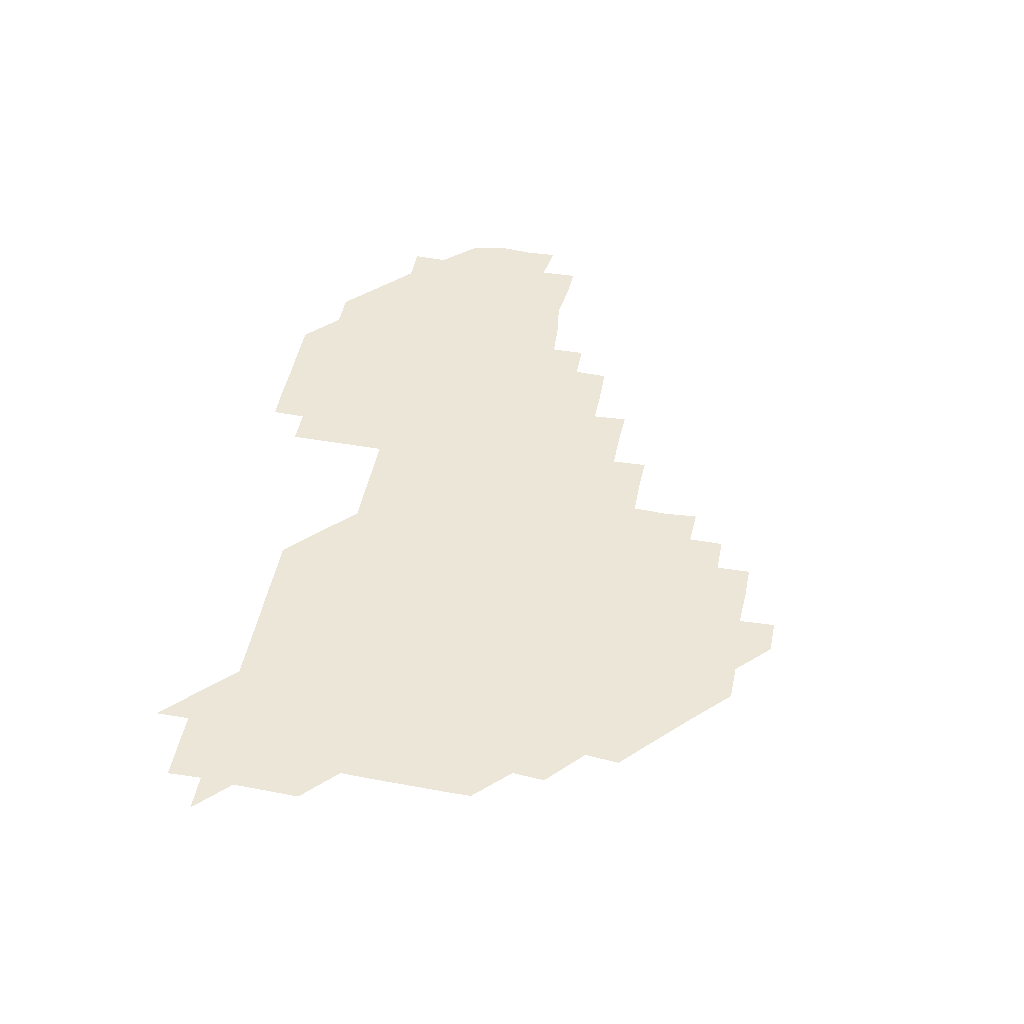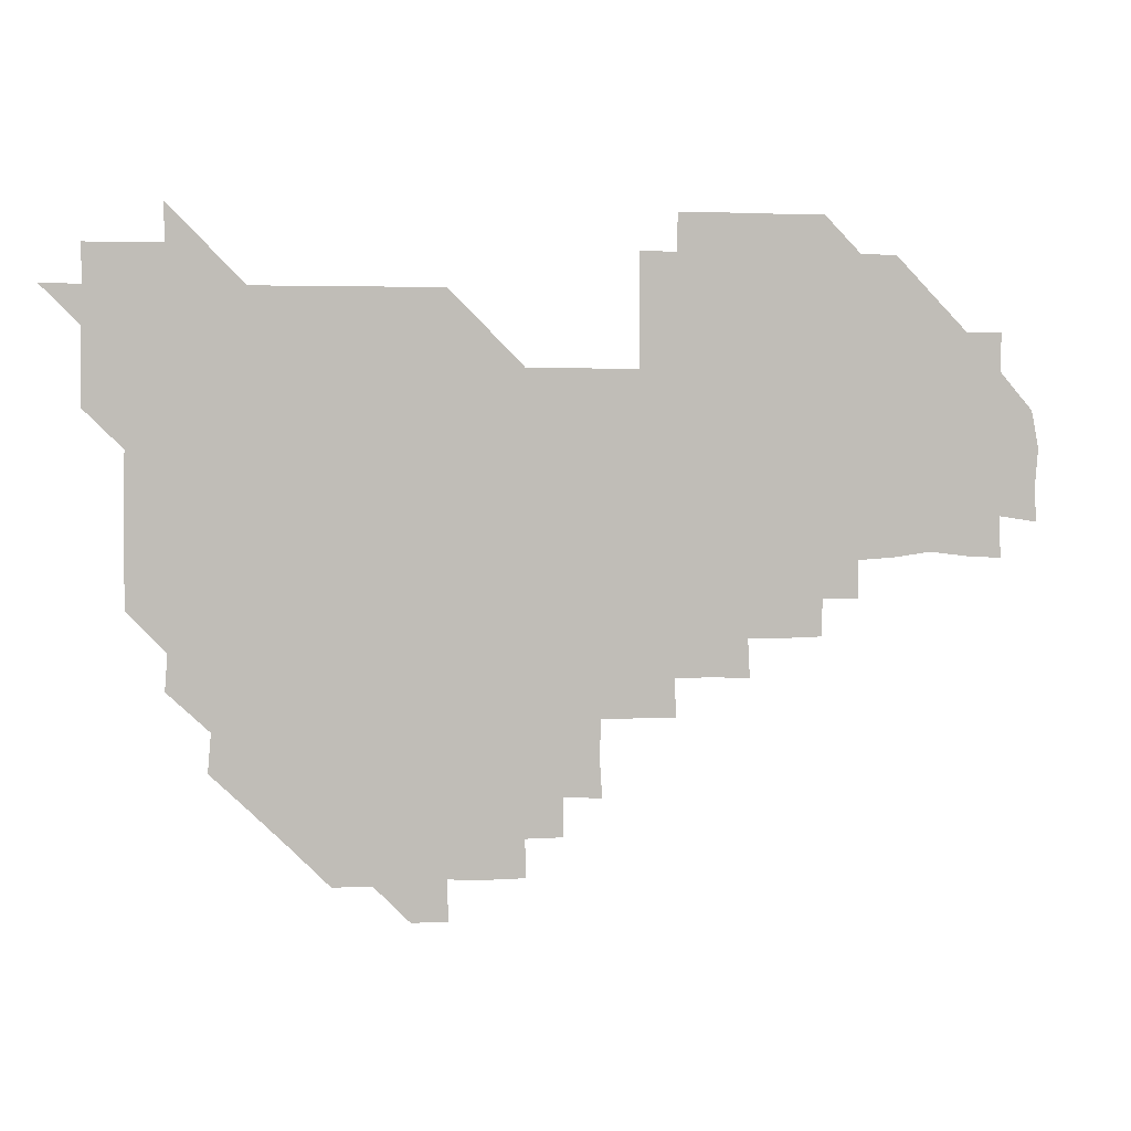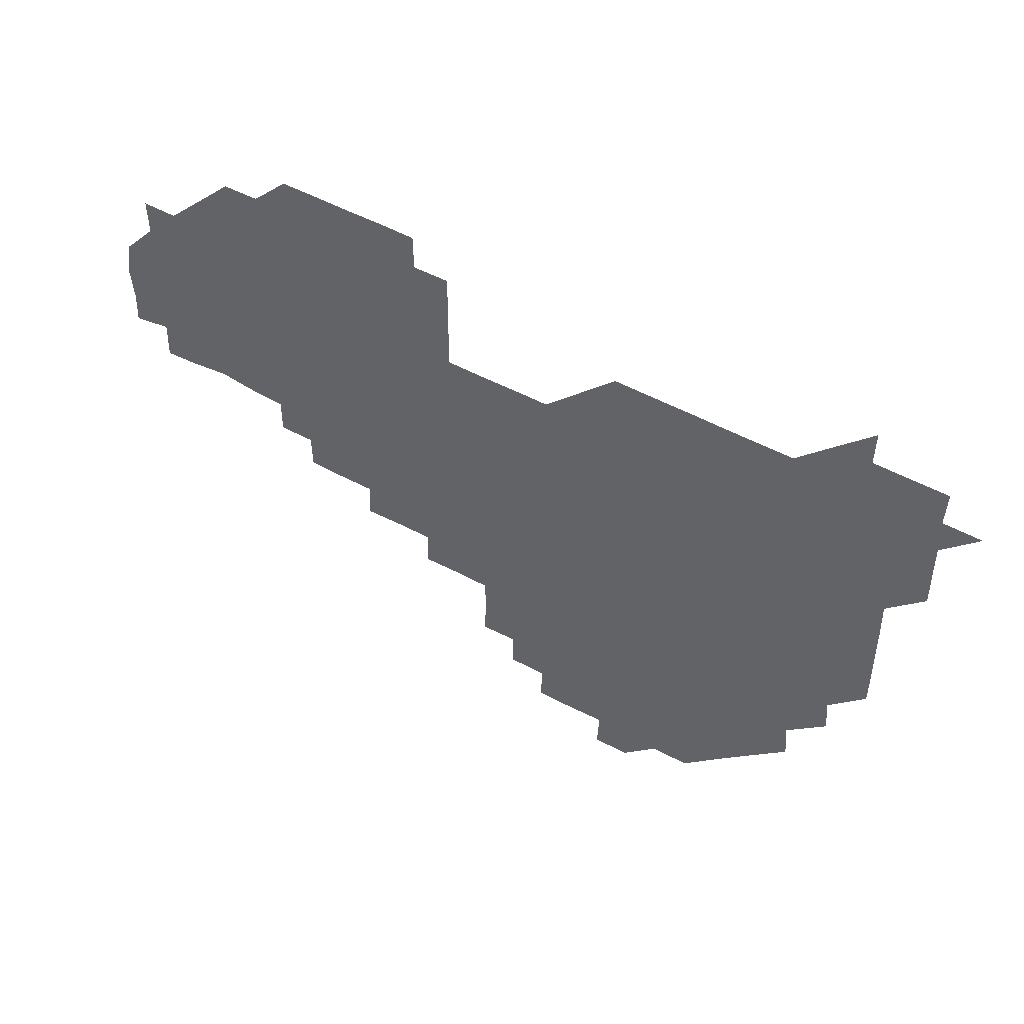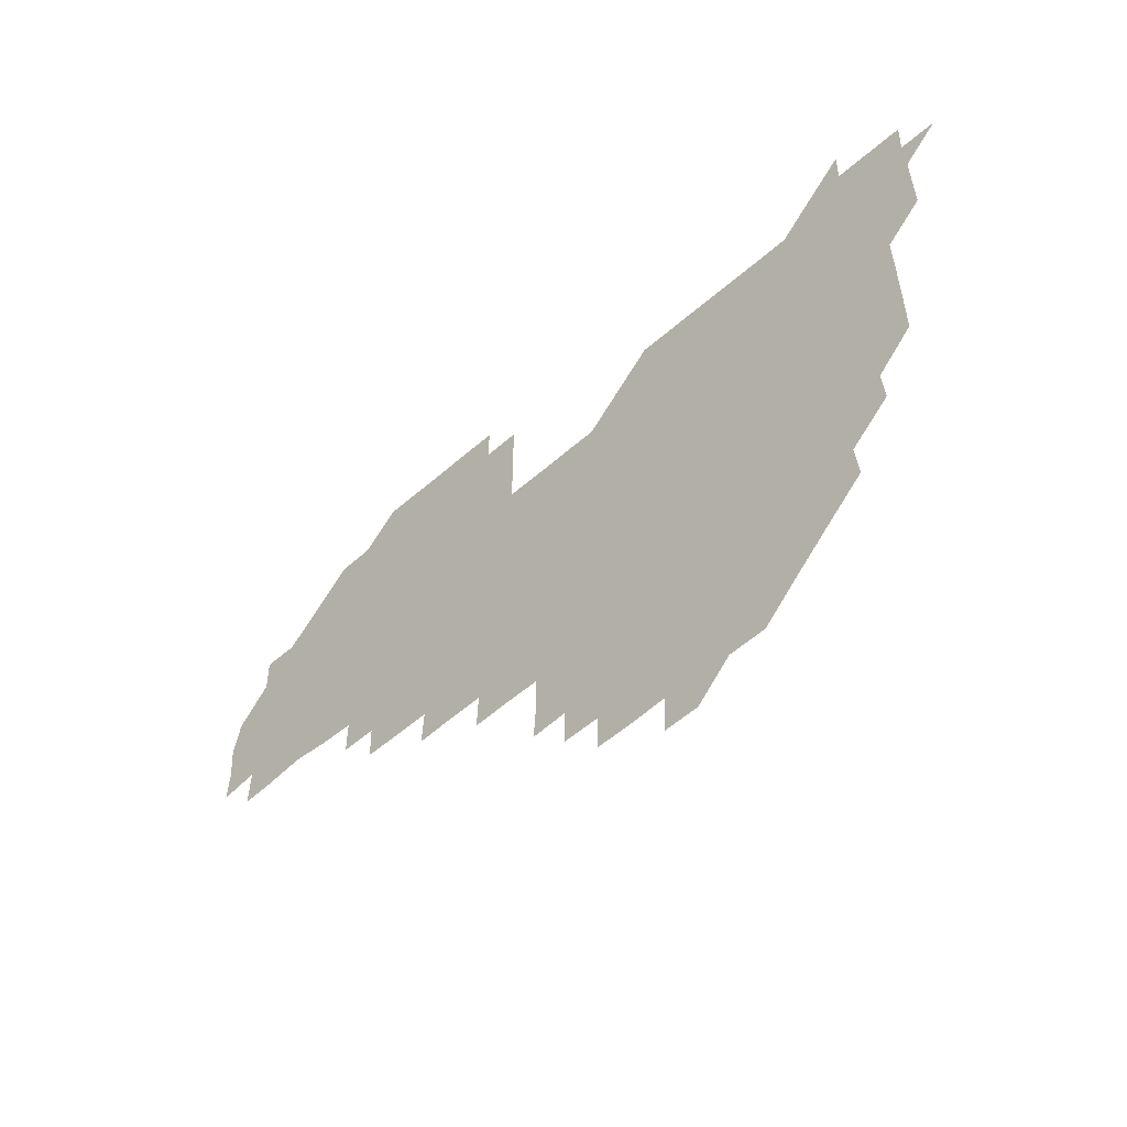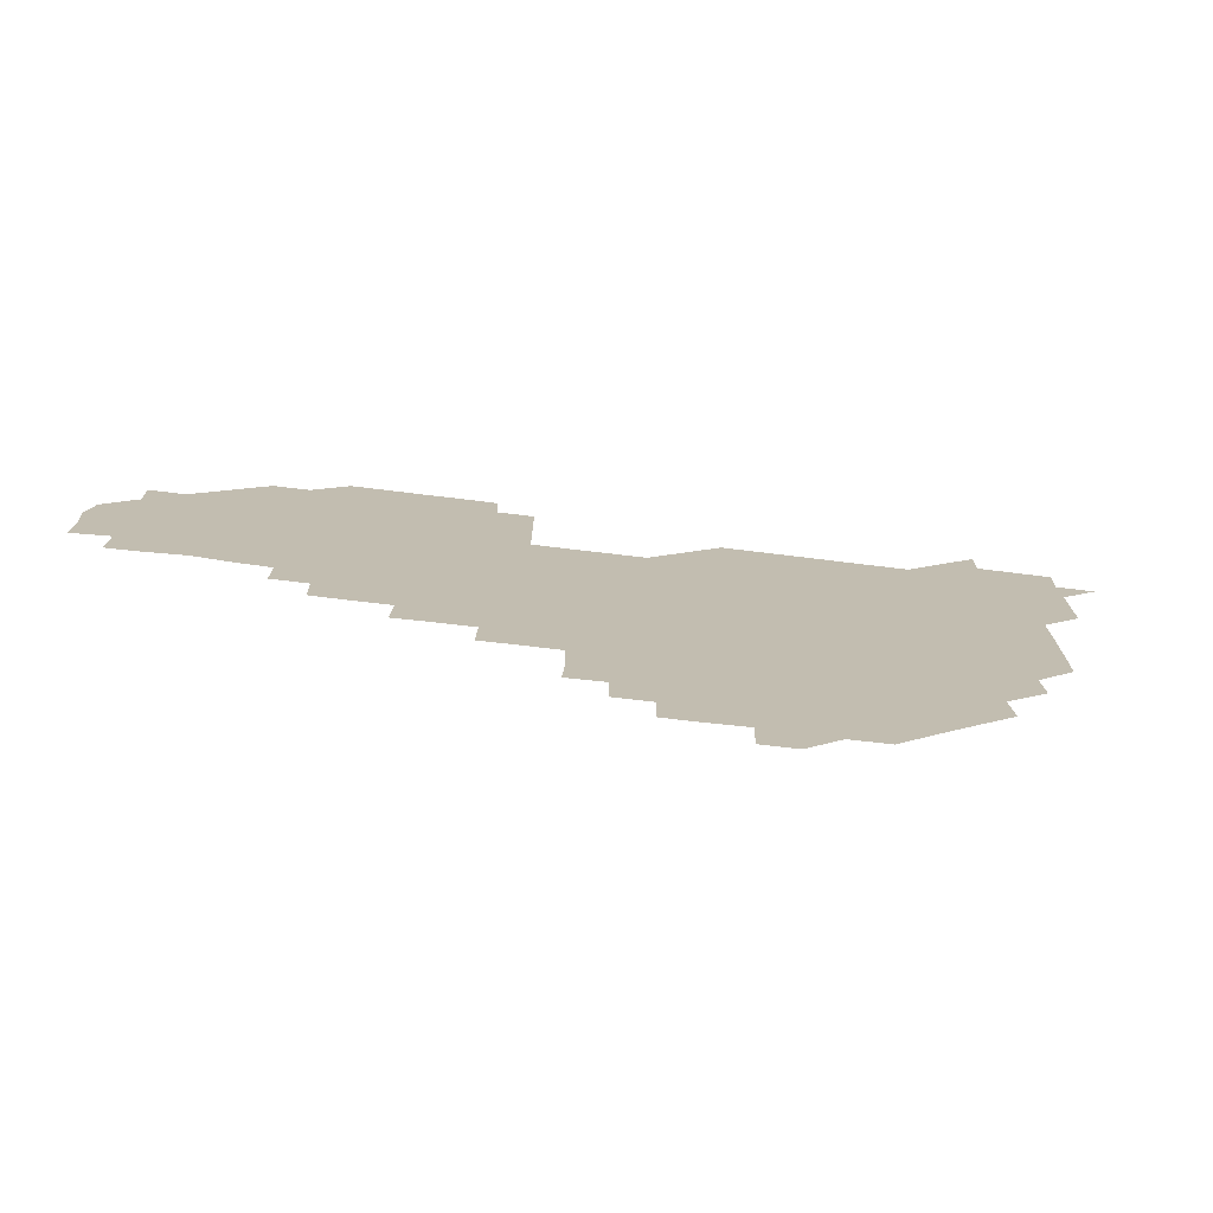
<metadata>
{"format":"obj","ext":"obj","renderer":"f3d","projection":"perspective","resolution":1024,"background":"white","views":[{"elev":48.7,"azim":-78.9,"up":"+Z"},{"elev":3.7,"azim":-14.3,"up":"+Y"},{"elev":50.0,"azim":-148.8,"up":"+Y"},{"elev":-53.5,"azim":-136.8,"up":"+Y"},{"elev":-74.2,"azim":173.1,"up":"+Y"}]}
</metadata>
<code>
v 210.9 270.7 0
v 225.4 226 0
v 225.7 240.4 0
v 225.9 255.7 0
v 226.6 270.8 0
v 226.1 285.9 0
v 240.3 151.6 0
v 240.3 165.9 0
v 240.4 180.5 0
v 240.5 195.4 0
v 240.9 210.8 0
v 241.2 226.1 0
v 240.9 241 0
v 241 256 0
v 241.2 271.1 0
v 241.1 286 0
v 254.5 121.4 0
v 255.6 135.8 0
v 256.1 151 0
v 256.2 165.7 0
v 255.8 180.8 0
v 255.9 195.9 0
v 255.7 210.9 0
v 256.3 226.1 0
v 255.9 241 0
v 255.8 255.9 0
v 255.8 270.9 0
v 256.2 286 0
v 256 301 0
v 270 90.54 0
v 271.3 105.7 0
v 270.9 121.4 0
v 271.8 136.2 0
v 272.2 151.1 0
v 271.5 166.2 0
v 271 181.1 0
v 270.4 195.9 0
v 271 210.9 0
v 271.2 226 0
v 271 241 0
v 271.1 256 0
v 271.1 271.1 0
v 271.1 286 0
v 285.3 75.84 0
v 286.6 91.65 0
v 286.3 106.1 0
v 286.1 121.2 0
v 286.4 136.2 0
v 285.9 150.9 0
v 286.7 166 0
v 286.1 181.1 0
v 285.8 196.1 0
v 286 211.1 0
v 285.6 226 0
v 285.9 240.9 0
v 285.8 256 0
v 286 271 0
v 300.9 60.6 0
v 301.4 76.53 0
v 301 90.97 0
v 301.1 106.1 0
v 301.1 121.1 0
v 301.3 136.1 0
v 300.8 150.9 0
v 301.3 165.9 0
v 301.5 180.9 0
v 300.9 196 0
v 301.2 211 0
v 301.1 226.1 0
v 300.8 241 0
v 301 256 0
v 301 270.9 0
v 315.8 45.6 0
v 316.4 61.38 0
v 316.1 76.14 0
v 316.1 91.07 0
v 316 106 0
v 316 121 0
v 316.3 136.3 0
v 316.4 151.2 0
v 316 166 0
v 316 181 0
v 316.3 196 0
v 316.1 211 0
v 316.4 225.9 0
v 316.1 241 0
v 316 256 0
v 316 270.9 0
v 331.5 45.31 0
v 331.1 61.6 0
v 331.1 76.25 0
v 331 91.03 0
v 331.2 106.4 0
v 331.1 121.2 0
v 331 136 0
v 330.9 151 0
v 331.3 166.1 0
v 331.1 181 0
v 331.1 195.9 0
v 331 211 0
v 331 226 0
v 331.1 240.9 0
v 331.2 255.8 0
v 330.9 271.1 0
v 346.1 30.52 0
v 346.4 46.62 0
v 345.9 61.44 0
v 346.1 76.4 0
v 346 90.97 0
v 346 106.3 0
v 346 120.9 0
v 346 136.1 0
v 346 151.2 0
v 346 166.2 0
v 346 181 0
v 346 196 0
v 346 211 0
v 345.9 226 0
v 346.1 240.9 0
v 346.1 255.8 0
v 346 271 0
v 360.8 30.29 0
v 360.1 46.53 0
v 361 60.75 0
v 361 76.14 0
v 361 91.19 0
v 360.9 106.1 0
v 361 121.1 0
v 361 136.1 0
v 361 151 0
v 361 166 0
v 361 181 0
v 361 196 0
v 361 211 0
v 361 225.9 0
v 361 240.9 0
v 360.9 255.8 0
v 361 271.1 0
v 361 286 0
v 376.3 45.63 0
v 376 61.07 0
v 375.8 76.66 0
v 376 91.05 0
v 376 106 0
v 375.9 121.2 0
v 376 136 0
v 376 151 0
v 376 166.2 0
v 376 181 0
v 376 196 0
v 376 211 0
v 375.9 225.9 0
v 376.1 241.1 0
v 376.1 256.2 0
v 391.1 45.57 0
v 390.8 60.83 0
v 390.8 76.32 0
v 390.9 91.08 0
v 390.9 106.2 0
v 390.8 121.1 0
v 391 135.9 0
v 391.1 150.8 0
v 390.7 166.3 0
v 390.9 181.1 0
v 391 196 0
v 391 211 0
v 390.9 225.9 0
v 391.1 241.3 0
v 406.1 60.75 0
v 406.1 76.25 0
v 405.6 91.33 0
v 406 106 0
v 405.9 121.1 0
v 406.1 135.9 0
v 406 151 0
v 406.1 165.9 0
v 406 181 0
v 405.9 196 0
v 406 211 0
v 405.9 225.8 0
v 406 241.2 0
v 421.5 75.37 0
v 420.5 90.53 0
v 420.9 106 0
v 421.4 120.5 0
v 420.9 136.1 0
v 421.1 150.9 0
v 421 166.1 0
v 421 181 0
v 420.9 196.1 0
v 420.9 211 0
v 420.9 225.9 0
v 421 240.9 0
v 436.4 106 0
v 436 121.3 0
v 436.2 135.8 0
v 436 150.9 0
v 435.9 166.1 0
v 436.1 180.9 0
v 435.7 196.1 0
v 436.1 211 0
v 435.9 225.9 0
v 436.1 241 0
v 436.2 255.9 0
v 436.1 271.1 0
v 436 286 0
v 451.2 105.5 0
v 450.6 121.2 0
v 451 136 0
v 451 151 0
v 451 166 0
v 451 181 0
v 450.8 196.1 0
v 451.1 210.9 0
v 450.8 225.9 0
v 450.9 240.8 0
v 450.9 255.8 0
v 451 270.9 0
v 451.1 285.8 0
v 451.3 301 0
v 466.5 121.1 0
v 466 136.2 0
v 466 151 0
v 465.7 166.3 0
v 465.8 181.1 0
v 466.1 196 0
v 465.8 211.1 0
v 465.3 225.8 0
v 466.1 241 0
v 466.1 256.1 0
v 465.8 270.8 0
v 465.9 285.7 0
v 466.1 301.2 0
v 481.3 120.4 0
v 480.5 136 0
v 480.8 151.1 0
v 481.1 165.9 0
v 480.8 181.1 0
v 481 196 0
v 481 211 0
v 480.9 226 0
v 481.1 241.1 0
v 480.8 255.9 0
v 480.9 271 0
v 481 285.9 0
v 481.1 301 0
v 496.2 135.8 0
v 495.9 151.1 0
v 495.8 166.1 0
v 495.8 181.1 0
v 496 196 0
v 496.1 211 0
v 495.9 226 0
v 496 241 0
v 495.9 256 0
v 496.2 271.1 0
v 495.9 285.9 0
v 496.3 301.1 0
v 511 136 0
v 511.3 151 0
v 510.8 166.1 0
v 511.1 181 0
v 510.4 196.2 0
v 510.7 210.8 0
v 511.2 226 0
v 510.9 241 0
v 510.9 255.9 0
v 511.3 271.1 0
v 510.5 285.7 0
v 511.2 301.1 0
v 526.2 150.9 0
v 526 166 0
v 525.9 181 0
v 526.3 196 0
v 525.8 211 0
v 526.1 226 0
v 525.5 241 0
v 525.8 255.8 0
v 525.9 270.9 0
v 526.3 286.1 0
v 541 166.8 0
v 540.8 180.9 0
v 540.9 195.9 0
v 540.8 211 0
v 540.5 225.9 0
v 541.4 241.1 0
v 540.7 256 0
v 540.9 270.9 0
v 541.3 285.9 0
v 556.5 168.9 0
v 556.1 180.9 0
v 555.7 195.9 0
v 555.7 210.9 0
v 555.9 226 0
v 556.2 240.9 0
v 555.9 256 0
v 556.3 270.9 0
v 573.5 166.7 0
v 569.6 182.3 0
v 570.2 195.9 0
v 570.6 210.7 0
v 571.2 225.8 0
v 570.7 240.9 0
v 571.4 255.9 0
v 586.8 166 0
v 586.3 182.7 0
v 585.2 196.6 0
v 585.1 211.4 0
v 585.9 224.9 0
v 585.9 240.4 0
v 586.2 256 0
v 602.1 180.3 0
v 601.5 194.5 0
v 602.7 209.9 0
v 599.7 224.9 0
f 4 5 1
f 11 12 2
f 2 12 3
f 12 13 3
f 3 13 4
f 13 14 4
f 4 14 5
f 14 15 5
f 5 15 6
f 15 16 6
f 18 19 7
f 7 19 8
f 19 20 8
f 8 20 9
f 20 21 9
f 9 21 10
f 21 22 10
f 10 22 11
f 22 23 11
f 11 23 12
f 23 24 12
f 12 24 13
f 24 25 13
f 13 25 14
f 25 26 14
f 14 26 15
f 26 27 15
f 15 27 16
f 27 28 16
f 31 32 17
f 17 32 18
f 32 33 18
f 18 33 19
f 33 34 19
f 19 34 20
f 34 35 20
f 20 35 21
f 35 36 21
f 21 36 22
f 36 37 22
f 22 37 23
f 37 38 23
f 23 38 24
f 38 39 24
f 24 39 25
f 39 40 25
f 25 40 26
f 40 41 26
f 26 41 27
f 41 42 27
f 27 42 28
f 42 43 28
f 28 43 29
f 44 45 30
f 30 45 31
f 45 46 31
f 31 46 32
f 46 47 32
f 32 47 33
f 47 48 33
f 33 48 34
f 48 49 34
f 34 49 35
f 49 50 35
f 35 50 36
f 50 51 36
f 36 51 37
f 51 52 37
f 37 52 38
f 52 53 38
f 38 53 39
f 53 54 39
f 39 54 40
f 54 55 40
f 40 55 41
f 55 56 41
f 41 56 42
f 56 57 42
f 42 57 43
f 58 59 44
f 44 59 45
f 59 60 45
f 45 60 46
f 60 61 46
f 46 61 47
f 61 62 47
f 47 62 48
f 62 63 48
f 48 63 49
f 63 64 49
f 49 64 50
f 64 65 50
f 50 65 51
f 65 66 51
f 51 66 52
f 66 67 52
f 52 67 53
f 67 68 53
f 53 68 54
f 68 69 54
f 54 69 55
f 69 70 55
f 55 70 56
f 70 71 56
f 56 71 57
f 71 72 57
f 73 74 58
f 58 74 59
f 74 75 59
f 59 75 60
f 75 76 60
f 60 76 61
f 76 77 61
f 61 77 62
f 77 78 62
f 62 78 63
f 78 79 63
f 63 79 64
f 79 80 64
f 64 80 65
f 80 81 65
f 65 81 66
f 81 82 66
f 66 82 67
f 82 83 67
f 67 83 68
f 83 84 68
f 68 84 69
f 84 85 69
f 69 85 70
f 85 86 70
f 70 86 71
f 86 87 71
f 71 87 72
f 87 88 72
f 73 89 74
f 89 90 74
f 74 90 75
f 90 91 75
f 75 91 76
f 91 92 76
f 76 92 77
f 92 93 77
f 77 93 78
f 93 94 78
f 78 94 79
f 94 95 79
f 79 95 80
f 95 96 80
f 80 96 81
f 96 97 81
f 81 97 82
f 97 98 82
f 82 98 83
f 98 99 83
f 83 99 84
f 99 100 84
f 84 100 85
f 100 101 85
f 85 101 86
f 101 102 86
f 86 102 87
f 102 103 87
f 87 103 88
f 103 104 88
f 105 106 89
f 89 106 90
f 106 107 90
f 90 107 91
f 107 108 91
f 91 108 92
f 108 109 92
f 92 109 93
f 109 110 93
f 93 110 94
f 110 111 94
f 94 111 95
f 111 112 95
f 95 112 96
f 112 113 96
f 96 113 97
f 113 114 97
f 97 114 98
f 114 115 98
f 98 115 99
f 115 116 99
f 99 116 100
f 116 117 100
f 100 117 101
f 117 118 101
f 101 118 102
f 118 119 102
f 102 119 103
f 119 120 103
f 103 120 104
f 120 121 104
f 105 122 106
f 122 123 106
f 106 123 107
f 123 124 107
f 107 124 108
f 124 125 108
f 108 125 109
f 125 126 109
f 109 126 110
f 126 127 110
f 110 127 111
f 127 128 111
f 111 128 112
f 128 129 112
f 112 129 113
f 129 130 113
f 113 130 114
f 130 131 114
f 114 131 115
f 131 132 115
f 115 132 116
f 132 133 116
f 116 133 117
f 133 134 117
f 117 134 118
f 134 135 118
f 118 135 119
f 135 136 119
f 119 136 120
f 136 137 120
f 120 137 121
f 137 138 121
f 123 140 124
f 140 141 124
f 124 141 125
f 141 142 125
f 125 142 126
f 142 143 126
f 126 143 127
f 143 144 127
f 127 144 128
f 144 145 128
f 128 145 129
f 145 146 129
f 129 146 130
f 146 147 130
f 130 147 131
f 147 148 131
f 131 148 132
f 148 149 132
f 132 149 133
f 149 150 133
f 133 150 134
f 150 151 134
f 134 151 135
f 151 152 135
f 135 152 136
f 152 153 136
f 136 153 137
f 153 154 137
f 137 154 138
f 140 155 141
f 155 156 141
f 141 156 142
f 156 157 142
f 142 157 143
f 157 158 143
f 143 158 144
f 158 159 144
f 144 159 145
f 159 160 145
f 145 160 146
f 160 161 146
f 146 161 147
f 161 162 147
f 147 162 148
f 162 163 148
f 148 163 149
f 163 164 149
f 149 164 150
f 164 165 150
f 150 165 151
f 165 166 151
f 151 166 152
f 166 167 152
f 152 167 153
f 167 168 153
f 153 168 154
f 156 169 157
f 169 170 157
f 157 170 158
f 170 171 158
f 158 171 159
f 171 172 159
f 159 172 160
f 172 173 160
f 160 173 161
f 173 174 161
f 161 174 162
f 174 175 162
f 162 175 163
f 175 176 163
f 163 176 164
f 176 177 164
f 164 177 165
f 177 178 165
f 165 178 166
f 178 179 166
f 166 179 167
f 179 180 167
f 167 180 168
f 180 181 168
f 170 182 171
f 182 183 171
f 171 183 172
f 183 184 172
f 172 184 173
f 184 185 173
f 173 185 174
f 185 186 174
f 174 186 175
f 186 187 175
f 175 187 176
f 187 188 176
f 176 188 177
f 188 189 177
f 177 189 178
f 189 190 178
f 178 190 179
f 190 191 179
f 179 191 180
f 191 192 180
f 180 192 181
f 192 193 181
f 184 194 185
f 194 195 185
f 185 195 186
f 195 196 186
f 186 196 187
f 196 197 187
f 187 197 188
f 197 198 188
f 188 198 189
f 198 199 189
f 189 199 190
f 199 200 190
f 190 200 191
f 200 201 191
f 191 201 192
f 201 202 192
f 192 202 193
f 202 203 193
f 194 207 195
f 207 208 195
f 195 208 196
f 208 209 196
f 196 209 197
f 209 210 197
f 197 210 198
f 210 211 198
f 198 211 199
f 211 212 199
f 199 212 200
f 212 213 200
f 200 213 201
f 213 214 201
f 201 214 202
f 214 215 202
f 202 215 203
f 215 216 203
f 203 216 204
f 216 217 204
f 204 217 205
f 217 218 205
f 205 218 206
f 218 219 206
f 208 221 209
f 221 222 209
f 209 222 210
f 222 223 210
f 210 223 211
f 223 224 211
f 211 224 212
f 224 225 212
f 212 225 213
f 225 226 213
f 213 226 214
f 226 227 214
f 214 227 215
f 227 228 215
f 215 228 216
f 228 229 216
f 216 229 217
f 229 230 217
f 217 230 218
f 230 231 218
f 218 231 219
f 231 232 219
f 219 232 220
f 232 233 220
f 221 234 222
f 234 235 222
f 222 235 223
f 235 236 223
f 223 236 224
f 236 237 224
f 224 237 225
f 237 238 225
f 225 238 226
f 238 239 226
f 226 239 227
f 239 240 227
f 227 240 228
f 240 241 228
f 228 241 229
f 241 242 229
f 229 242 230
f 242 243 230
f 230 243 231
f 243 244 231
f 231 244 232
f 244 245 232
f 232 245 233
f 245 246 233
f 235 247 236
f 247 248 236
f 236 248 237
f 248 249 237
f 237 249 238
f 249 250 238
f 238 250 239
f 250 251 239
f 239 251 240
f 251 252 240
f 240 252 241
f 252 253 241
f 241 253 242
f 253 254 242
f 242 254 243
f 254 255 243
f 243 255 244
f 255 256 244
f 244 256 245
f 256 257 245
f 245 257 246
f 257 258 246
f 247 259 248
f 259 260 248
f 248 260 249
f 260 261 249
f 249 261 250
f 261 262 250
f 250 262 251
f 262 263 251
f 251 263 252
f 263 264 252
f 252 264 253
f 264 265 253
f 253 265 254
f 265 266 254
f 254 266 255
f 266 267 255
f 255 267 256
f 267 268 256
f 256 268 257
f 268 269 257
f 257 269 258
f 269 270 258
f 260 271 261
f 271 272 261
f 261 272 262
f 272 273 262
f 262 273 263
f 273 274 263
f 263 274 264
f 274 275 264
f 264 275 265
f 275 276 265
f 265 276 266
f 276 277 266
f 266 277 267
f 277 278 267
f 267 278 268
f 278 279 268
f 268 279 269
f 279 280 269
f 269 280 270
f 272 281 273
f 281 282 273
f 273 282 274
f 282 283 274
f 274 283 275
f 283 284 275
f 275 284 276
f 284 285 276
f 276 285 277
f 285 286 277
f 277 286 278
f 286 287 278
f 278 287 279
f 287 288 279
f 279 288 280
f 288 289 280
f 281 290 282
f 290 291 282
f 282 291 283
f 291 292 283
f 283 292 284
f 292 293 284
f 284 293 285
f 293 294 285
f 285 294 286
f 294 295 286
f 286 295 287
f 295 296 287
f 287 296 288
f 296 297 288
f 288 297 289
f 290 298 291
f 298 299 291
f 291 299 292
f 299 300 292
f 292 300 293
f 300 301 293
f 293 301 294
f 301 302 294
f 294 302 295
f 302 303 295
f 295 303 296
f 303 304 296
f 296 304 297
f 298 305 299
f 305 306 299
f 299 306 300
f 306 307 300
f 300 307 301
f 307 308 301
f 301 308 302
f 308 309 302
f 302 309 303
f 309 310 303
f 303 310 304
f 310 311 304
f 306 312 307
f 312 313 307
f 307 313 308
f 313 314 308
f 308 314 309
f 314 315 309
f 309 315 310

</code>
